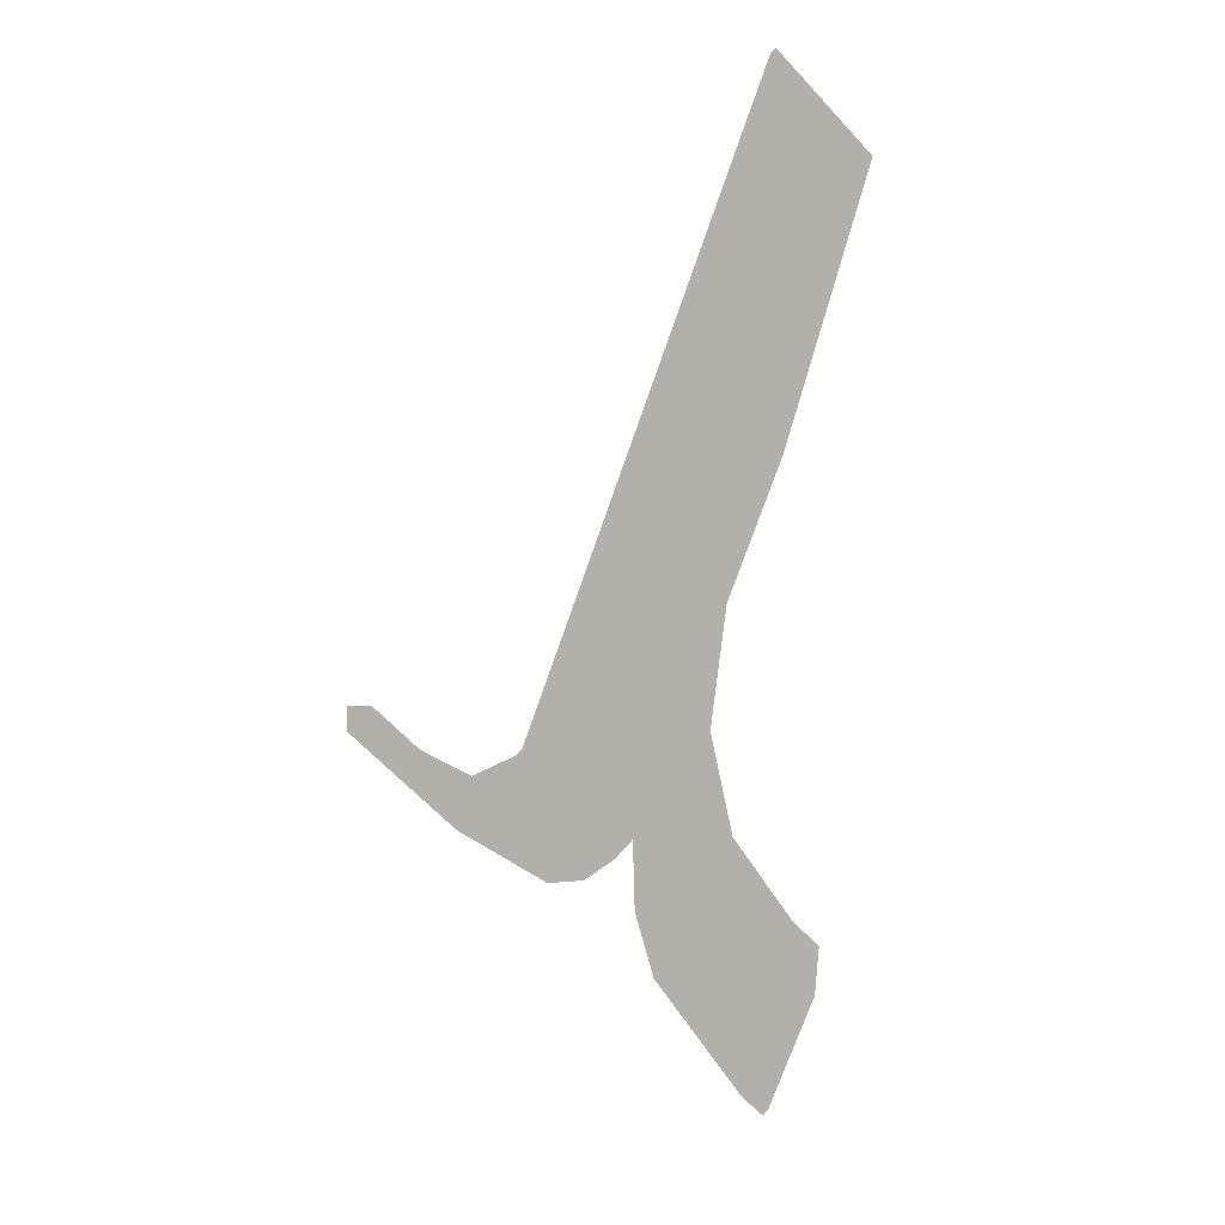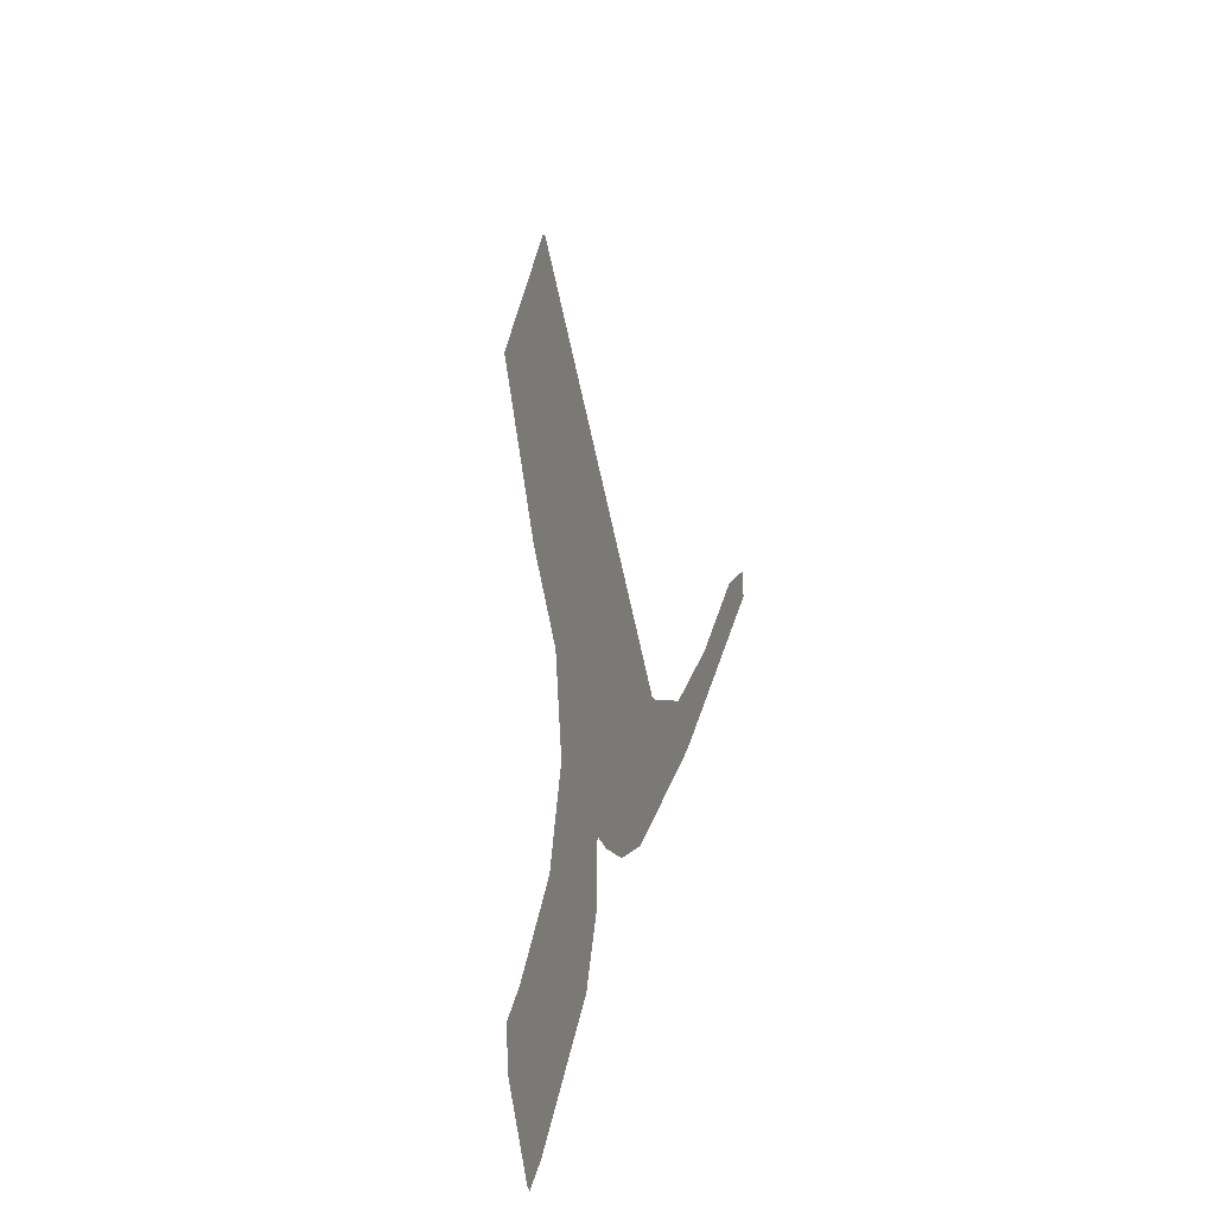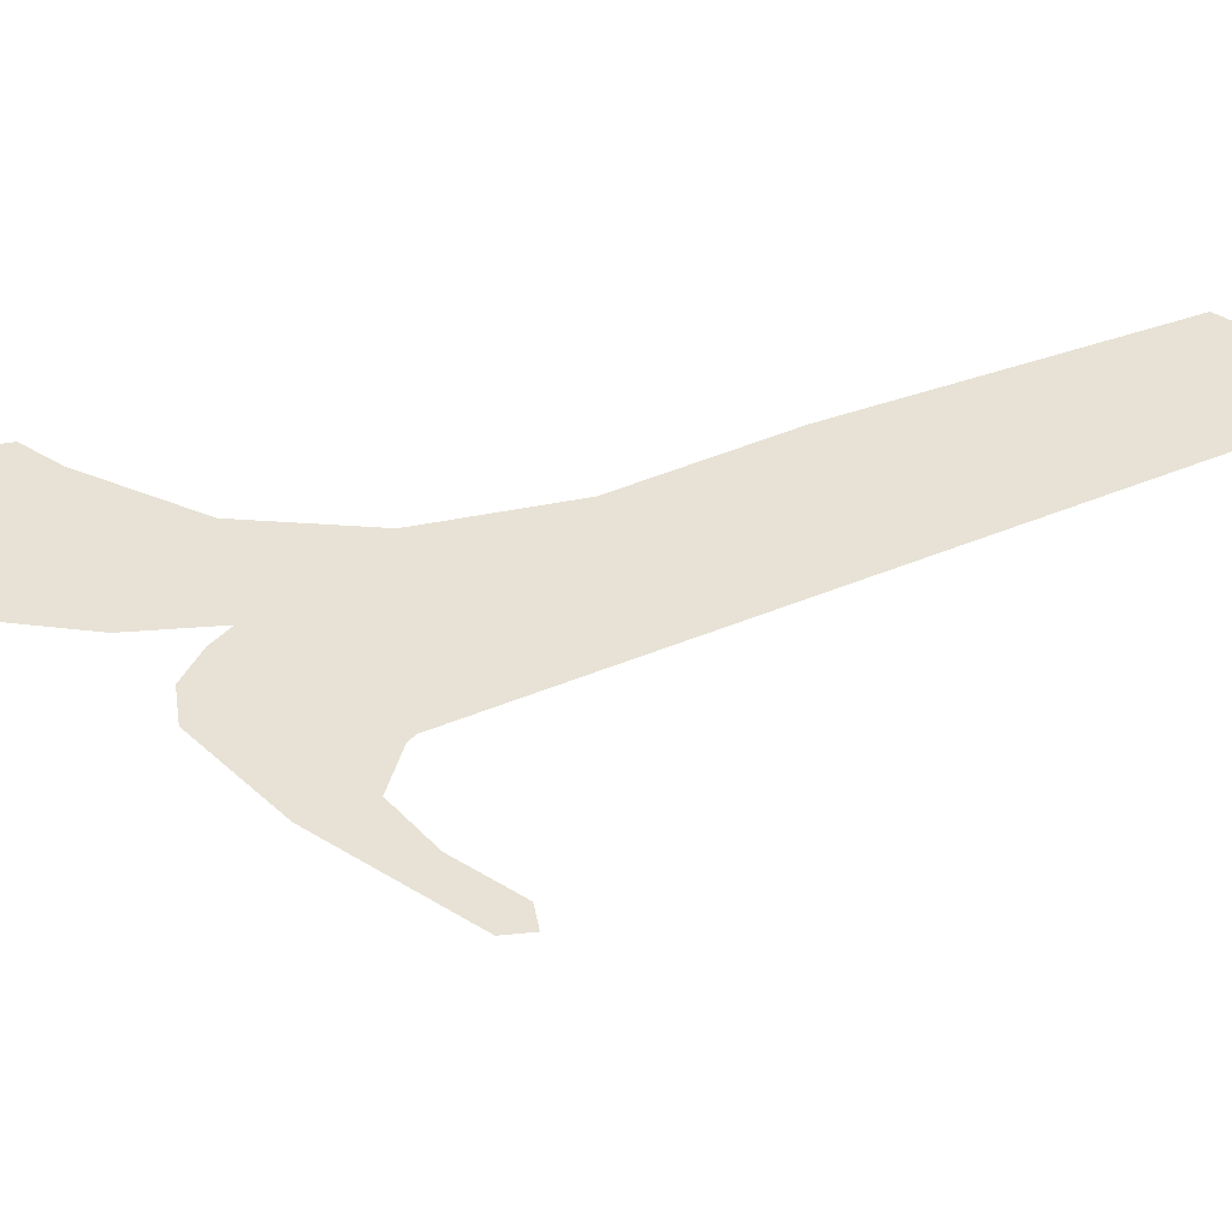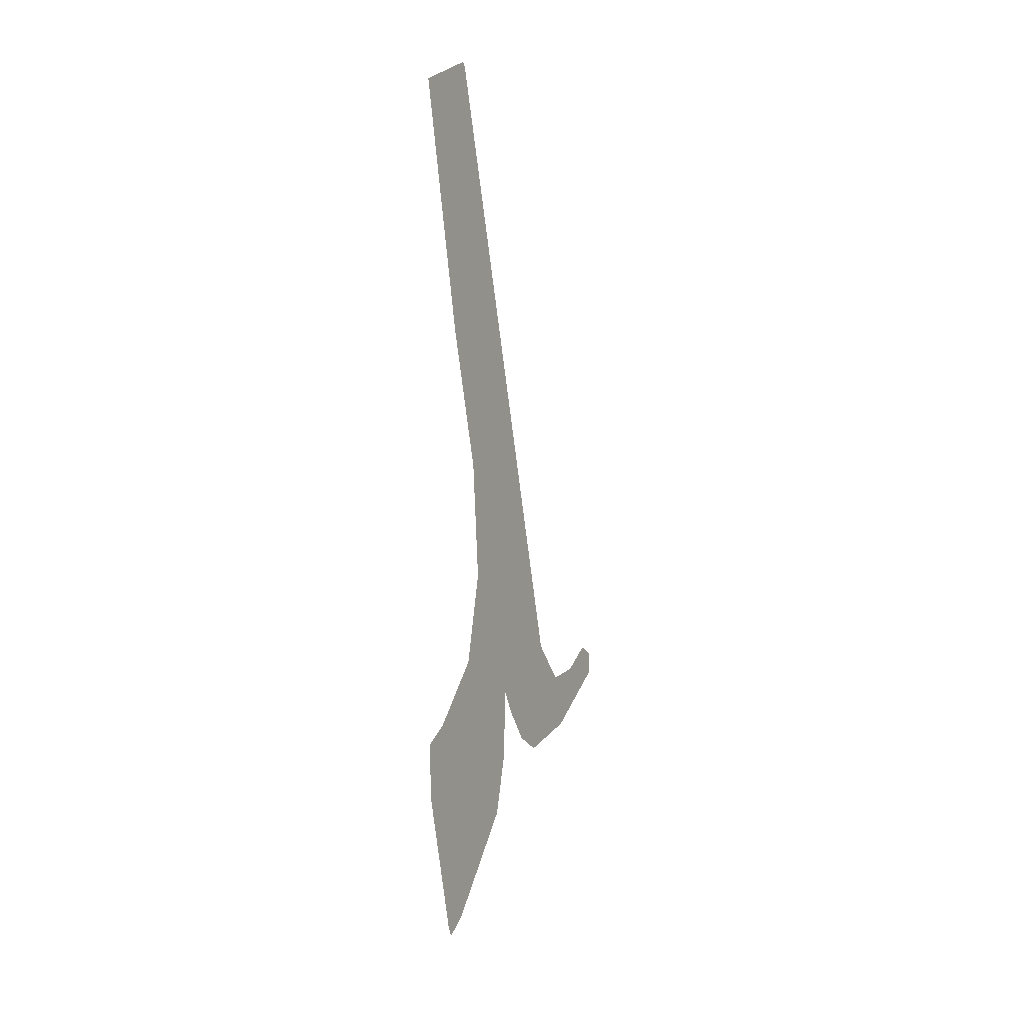
<metadata>
{"format":"obj","ext":"obj","renderer":"f3d","projection":"perspective","resolution":1024,"background":"white","views":[{"elev":10.6,"azim":-16.4,"up":"+Z"},{"elev":-25.4,"azim":-116.8,"up":"+Z"},{"elev":40.3,"azim":-97.3,"up":"+Y"},{"elev":-26.6,"azim":111.5,"up":"+Z"}]}
</metadata>
<code>
o #ID1418
v 0.04242 0.8315 -0.0461
v 0.04432 0.8315 -0.04467
v 0.04364 0.8315 -0.04536
v 0.03758 0.8315 -0.04377
v 0.03815 0.8315 -0.04176
v 0.03981 0.8315 -0.04111
v 0.03358 0.8315 -0.03978
v 0.03625 0.8315 -0.04063
v 0.03449 0.8315 -0.03887
v 0.03358 0.8315 -0.03883
v 0.04875 0.8315 -0.05537
v 0.04986 0.8315 -0.05606
v 0.04965 0.8315 -0.05627
v 0.05174 0.8315 -0.05156
v 0.04517 0.8315 -0.05022
v 0.05188 0.8315 -0.04957
v 0.05077 0.8315 -0.04845
v 0.04829 0.8315 -0.04489
v 0.04441 0.8315 -0.0475
v 0.04736 0.8315 -0.04069
v 0.041 0.8315 -0.04608
v 0.04797 0.8315 -0.03585
v 0.05012 0.8315 -0.03037
v 0.04007 0.8315 -0.04085
v 0.04943 0.8315 -0.01585
v 0.05347 0.8315 -0.01946
v 0.04965 0.8315 -0.01563
v 0.04965 0.8315 -0.01563
v 0.04943 0.8315 -0.01585
v 0.05347 0.8315 -0.01946
v 0.05012 0.8315 -0.03037
v 0.04007 0.8315 -0.04085
v 0.03981 0.8315 -0.04111
v 0.03758 0.8315 -0.04377
v 0.04797 0.8315 -0.03585
v 0.041 0.8315 -0.04608
v 0.04736 0.8315 -0.04069
v 0.04242 0.8315 -0.0461
v 0.04432 0.8315 -0.04467
v 0.04441 0.8315 -0.0475
v 0.04829 0.8315 -0.04489
v 0.04517 0.8315 -0.05022
v 0.05077 0.8315 -0.04845
v 0.05188 0.8315 -0.04957
v 0.05174 0.8315 -0.05156
v 0.04875 0.8315 -0.05537
v 0.04986 0.8315 -0.05606
v 0.04965 0.8315 -0.05627
v 0.03358 0.8315 -0.03883
v 0.03358 0.8315 -0.03978
v 0.03449 0.8315 -0.03887
v 0.03625 0.8315 -0.04063
v 0.03815 0.8315 -0.04176
v 0.04364 0.8315 -0.04536
f 1 2 3
f 4 5 6
f 5 4 7
f 5 7 8
f 8 7 9
f 9 7 10
f 11 12 13
f 12 11 14
f 14 11 15
f 14 15 16
f 16 15 17
f 17 15 18
f 18 15 19
f 18 19 20
f 20 19 2
f 20 2 1
f 20 1 21
f 20 21 22
f 22 21 4
f 22 4 23
f 23 4 24
f 24 4 6
f 23 24 25
f 23 25 26
f 26 25 27
f 28 29 30
f 30 29 31
f 29 32 31
f 33 34 32
f 32 34 31
f 31 34 35
f 34 36 35
f 35 36 37
f 36 38 37
f 38 39 37
f 39 40 37
f 37 40 41
f 40 42 41
f 41 42 43
f 43 42 44
f 44 42 45
f 42 46 45
f 45 46 47
f 48 47 46
f 49 50 51
f 51 50 52
f 52 50 53
f 50 34 53
f 33 53 34
f 54 39 38

</code>
